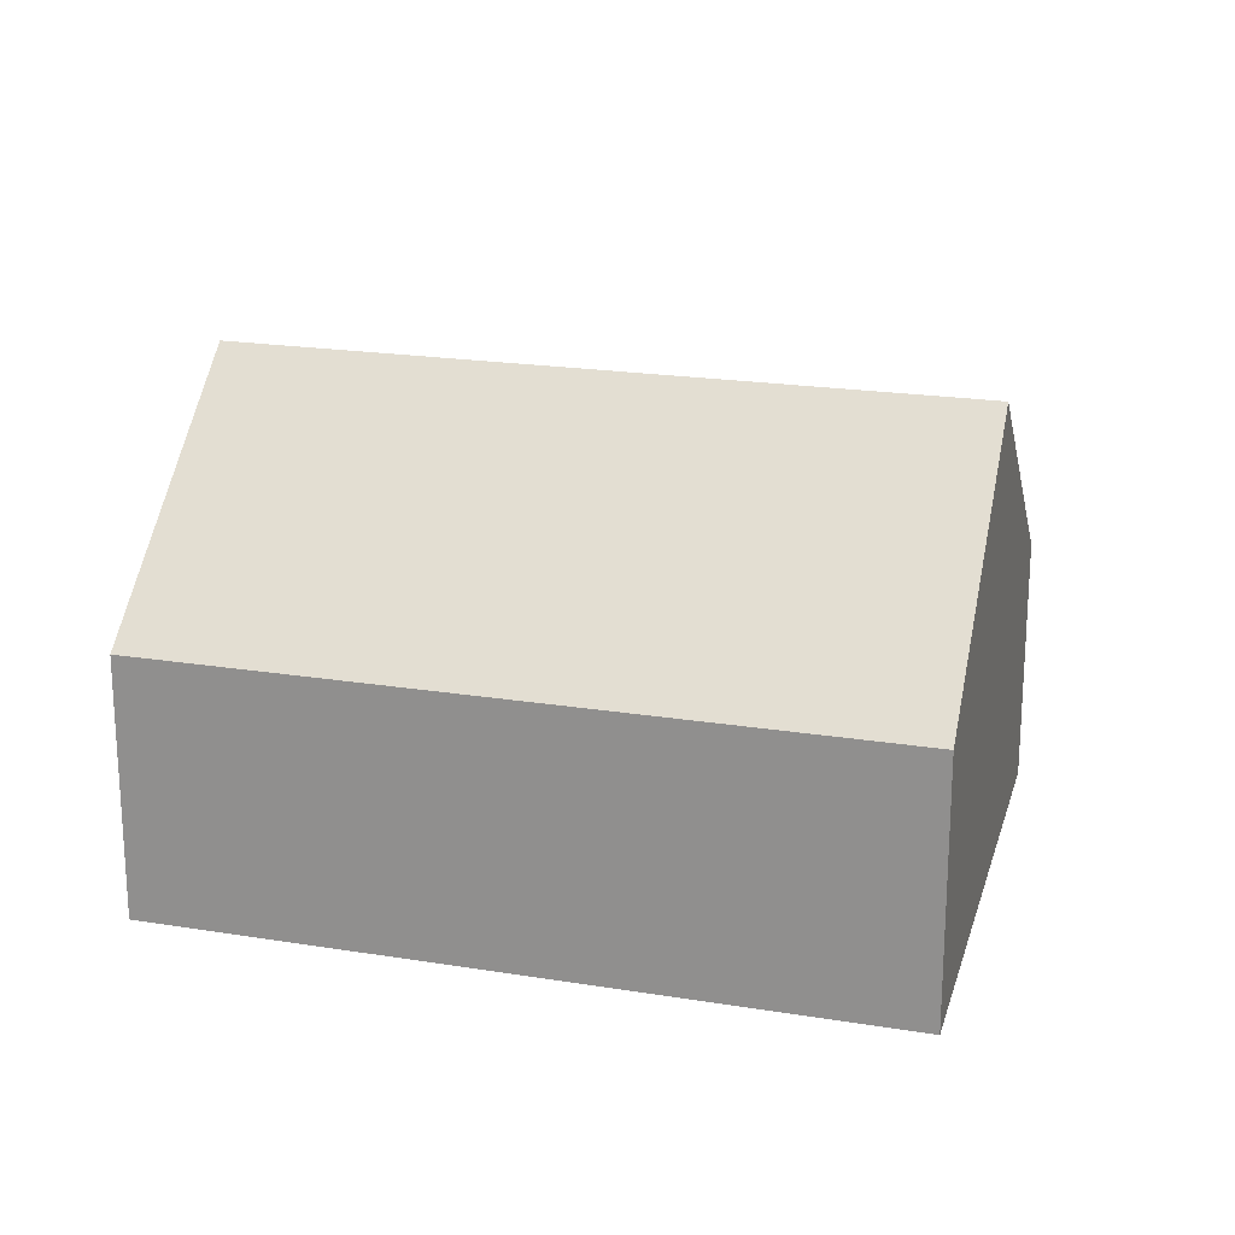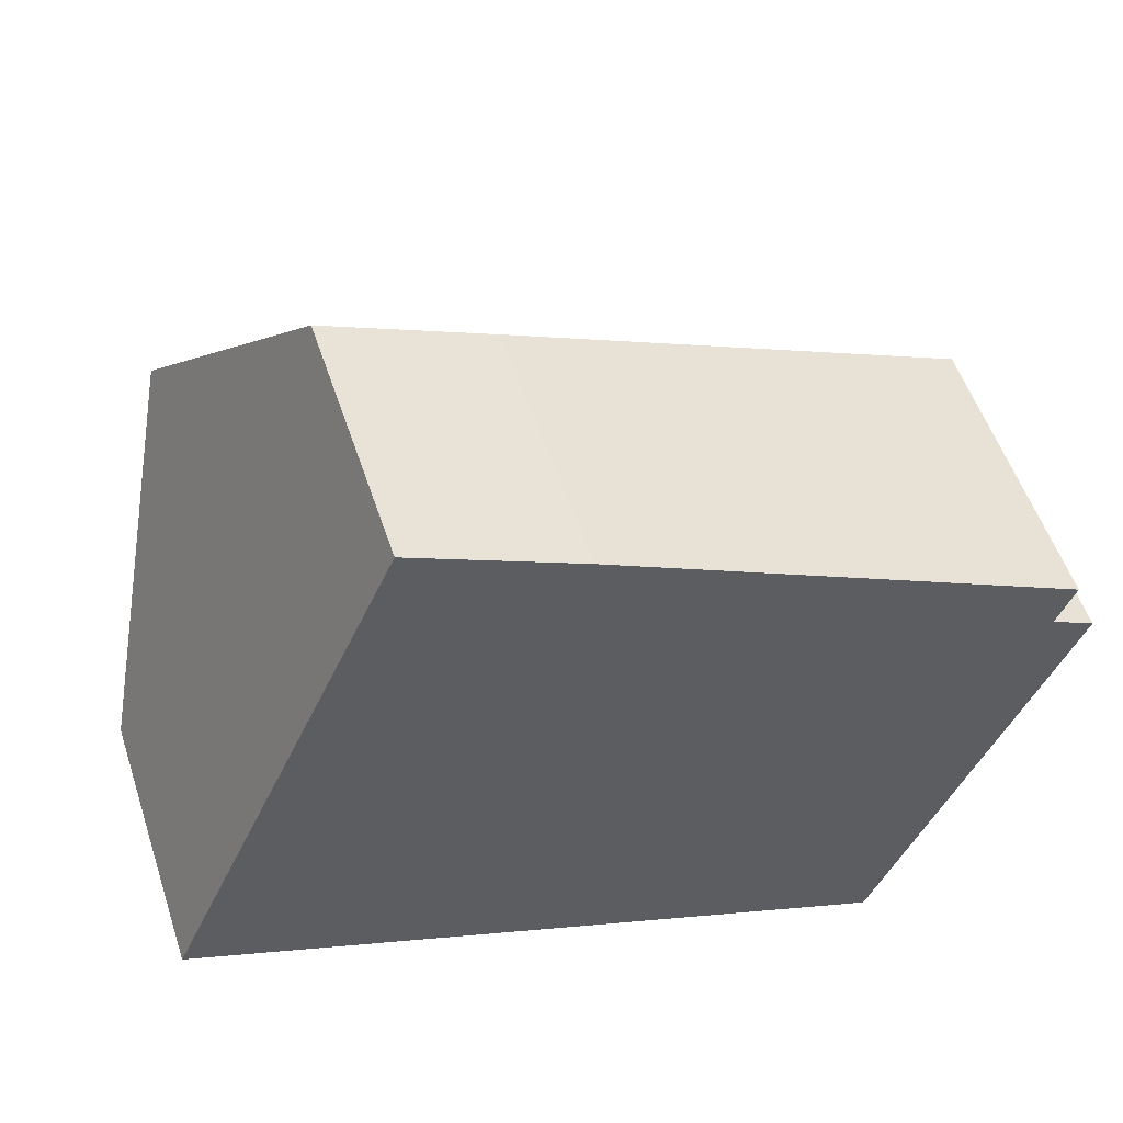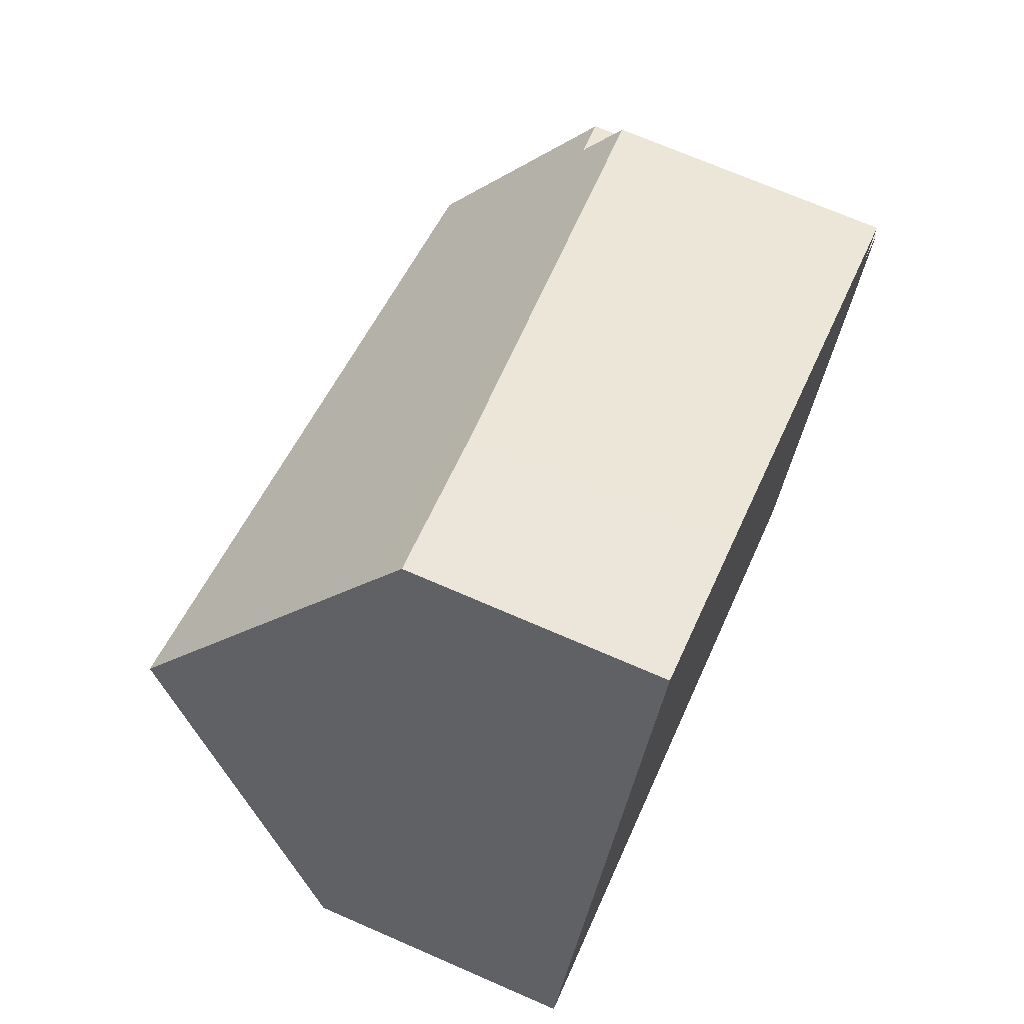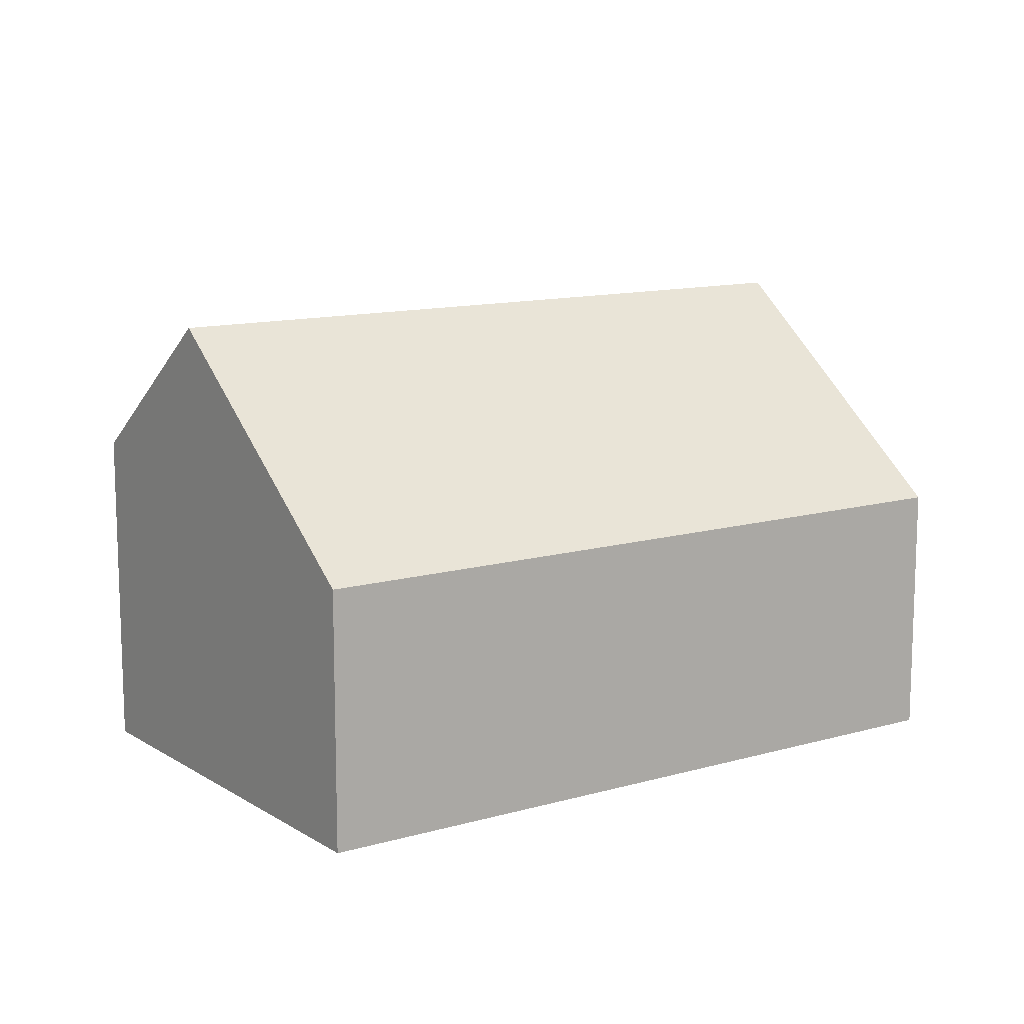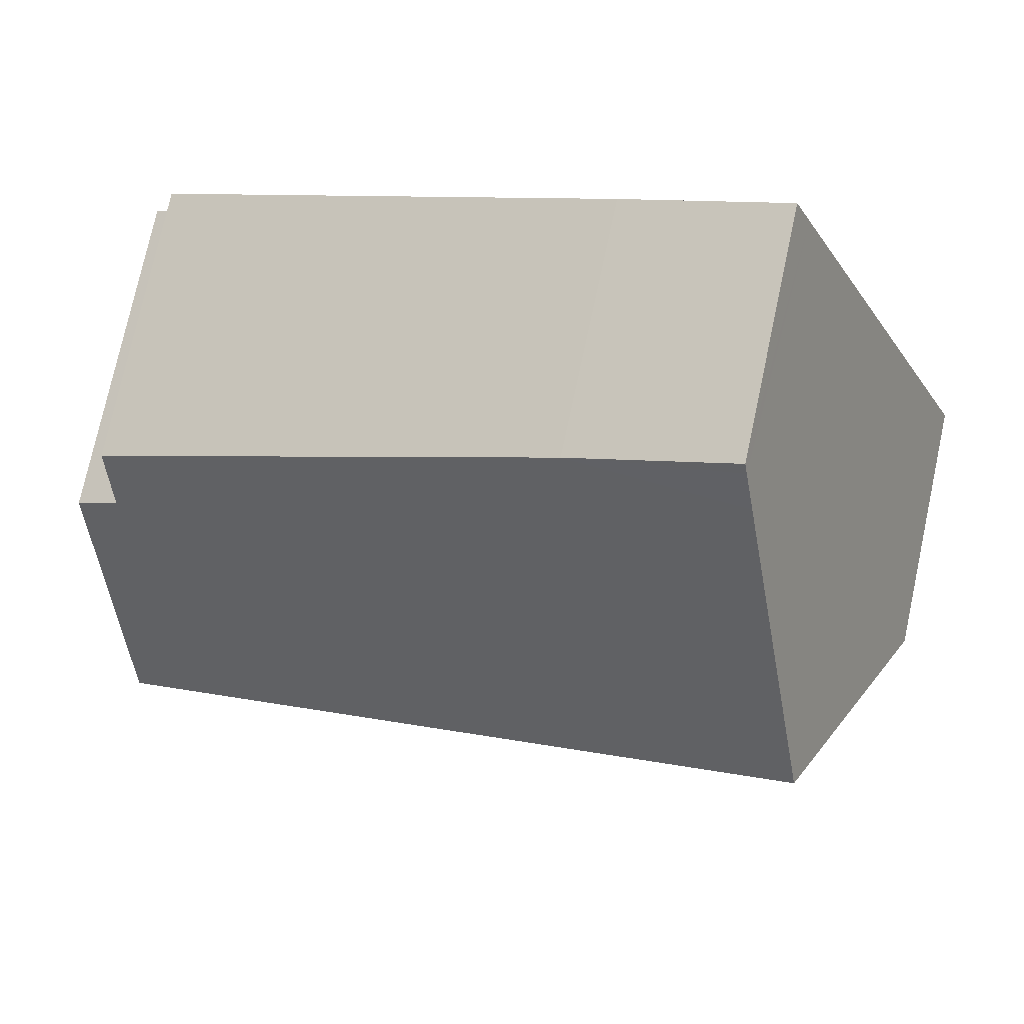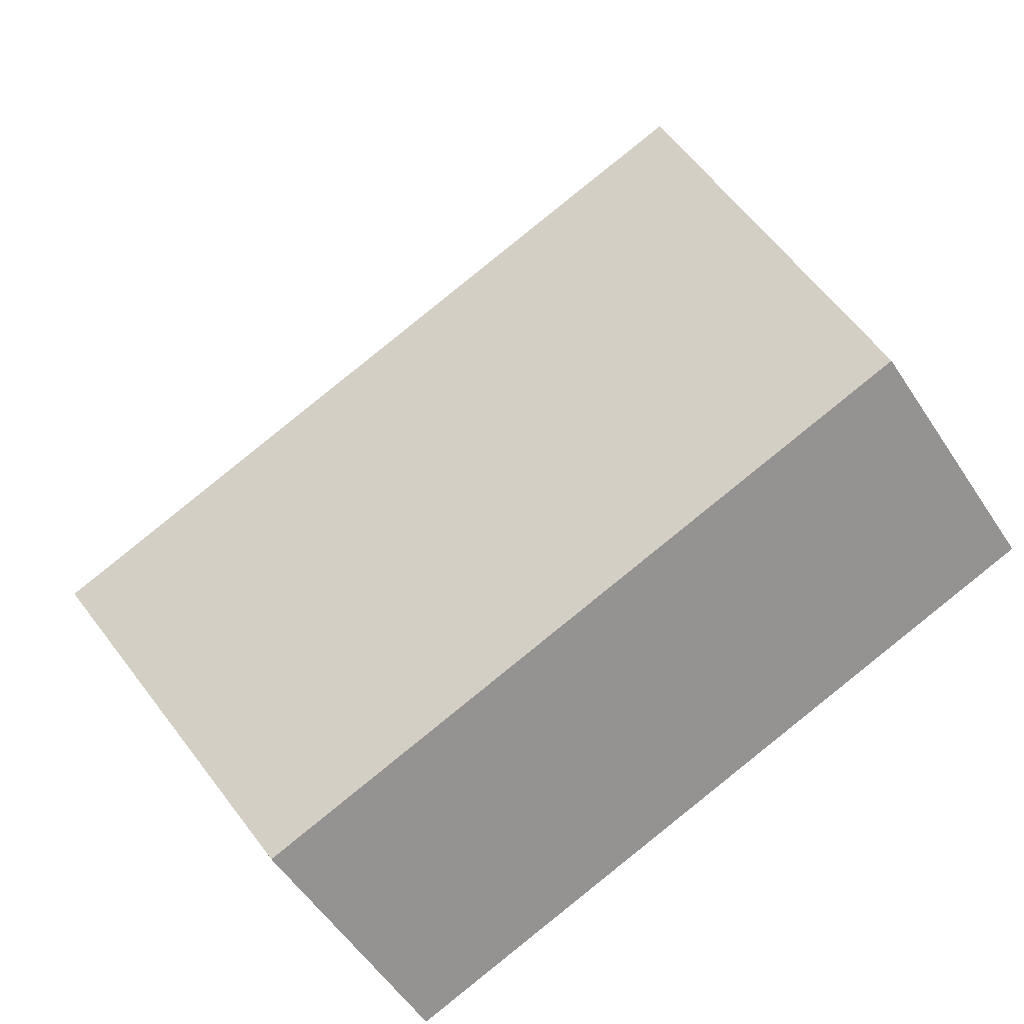
<metadata>
{"format":"obj","ext":"obj","renderer":"f3d","projection":"perspective","resolution":1024,"background":"white","views":[{"elev":20.4,"azim":-141.4,"up":"+Y"},{"elev":53.4,"azim":-18.1,"up":"+Z"},{"elev":70.9,"azim":-66.5,"up":"+Z"},{"elev":12.3,"azim":168.2,"up":"+Y"},{"elev":76.0,"azim":-167.8,"up":"+Z"},{"elev":-55.0,"azim":-147.3,"up":"+Z"}]}
</metadata>
<code>
v  6.504 4.575 8.077
v  4.018 4.575 9.085
v  4.078 4.458 9.221
v  3.8 4.997 8.592
v  6.983 4.598 7.851
v  15.28 5.187 3.677
v  1.989 8.511 4.497
v  14.96 5.83 2.922
v  15.73 5.889 2.529
v  14.39 8.511 -0.529
v  12.4 4.653 -5.029
v  0 4.653 2.849e-16
v  0 0 0
v  1.989 -2.754e-16 4.497
v  3.8 -5.261e-16 8.592
v  4.078 -5.646e-16 9.221
v  4.018 -5.563e-16 9.085
v  6.983 -4.807e-16 7.851
v  6.504 -4.946e-16 8.077
v  15.28 -2.252e-16 3.677
v  15.73 -1.549e-16 2.529
v  14.96 -1.789e-16 2.922
v  14.39 3.239e-17 -0.529
v  12.4 3.079e-16 -5.029
g defaultobject
f 1 2 3
f 2 1 4
f 4 1 5
f 4 5 6
f 4 6 7
f 7 6 8
f 7 8 9
f 7 9 10
f 11 7 10
f 7 11 12
f 13 7 12
f 7 13 14
f 7 14 4
f 4 14 15
f 4 15 2
f 2 15 3
f 3 15 16
f 16 15 17
f 16 1 3
f 1 16 5
f 5 16 18
f 18 16 19
f 5 20 6
f 20 5 18
f 8 21 9
f 21 8 22
f 6 22 8
f 22 6 20
f 9 11 10
f 11 9 21
f 11 21 23
f 11 23 24
f 24 12 11
f 12 24 13
f 23 13 24
f 13 23 21
f 13 21 22
f 13 22 20
f 13 20 18
f 13 18 19
f 13 19 14
f 14 19 15
f 15 19 17
f 17 19 16

</code>
